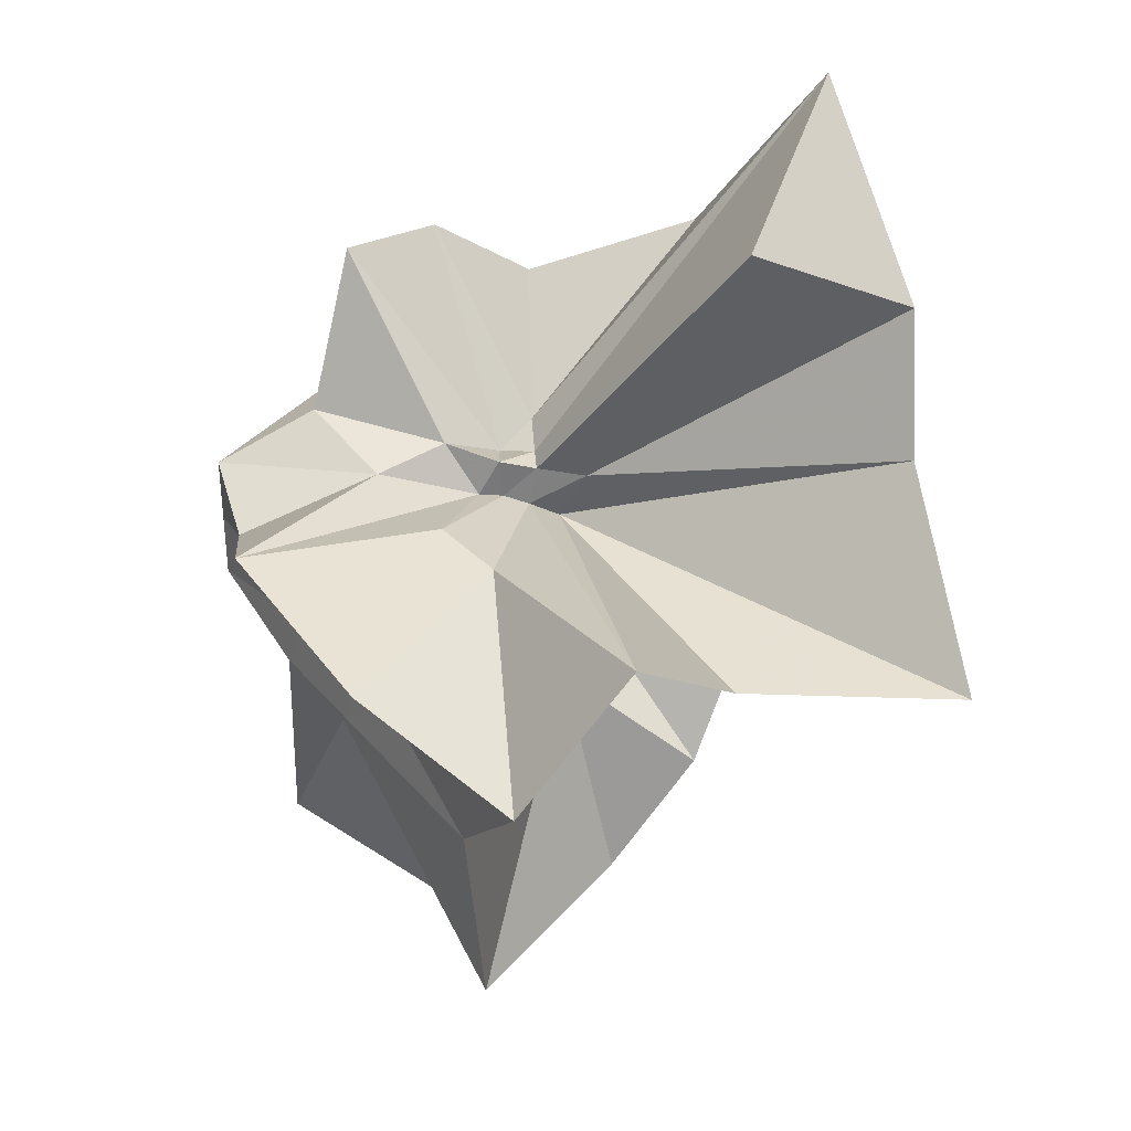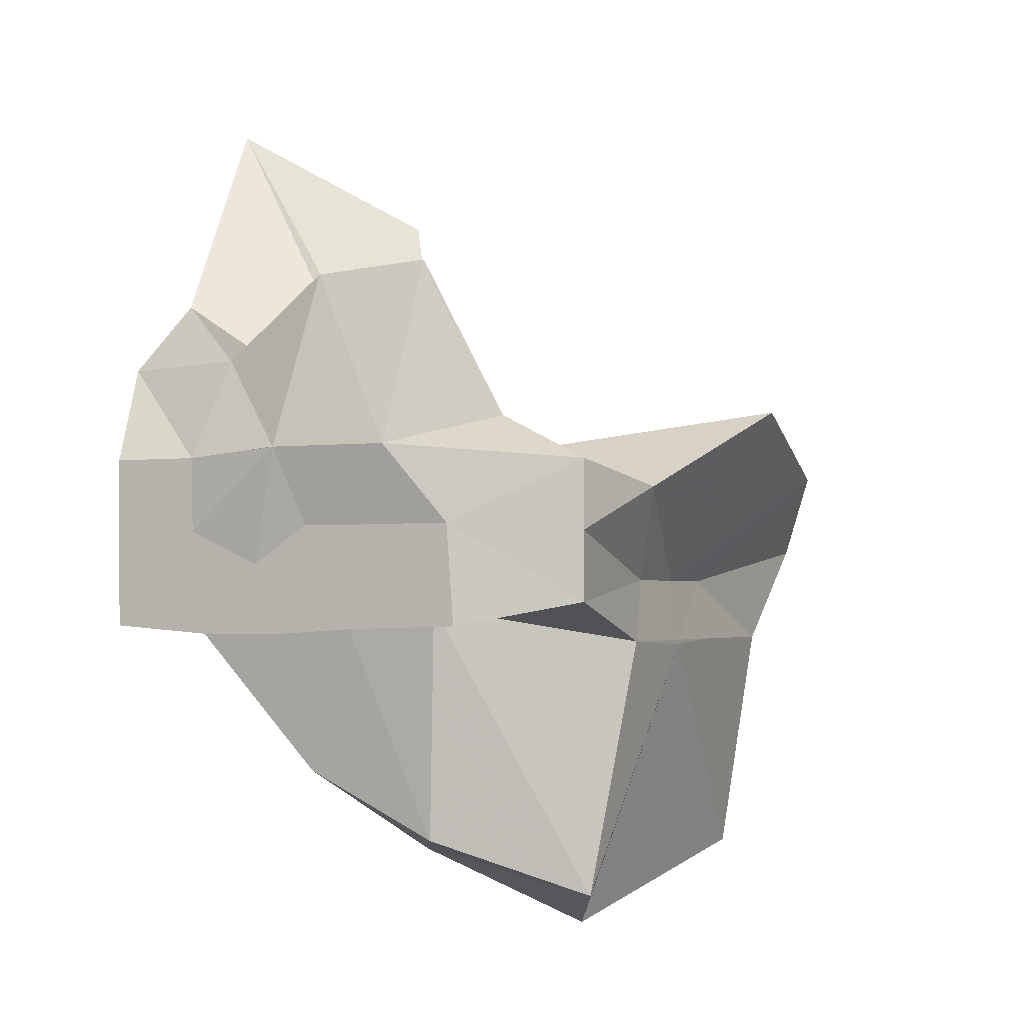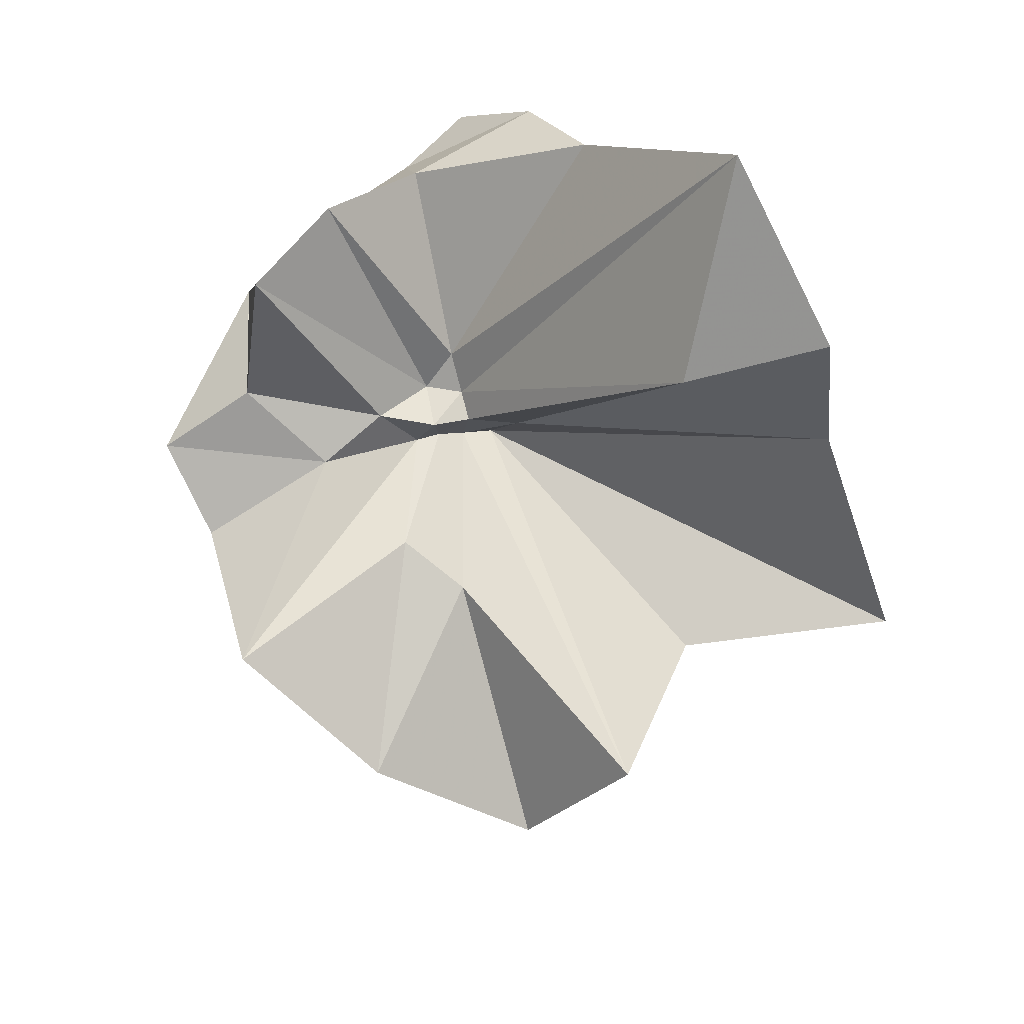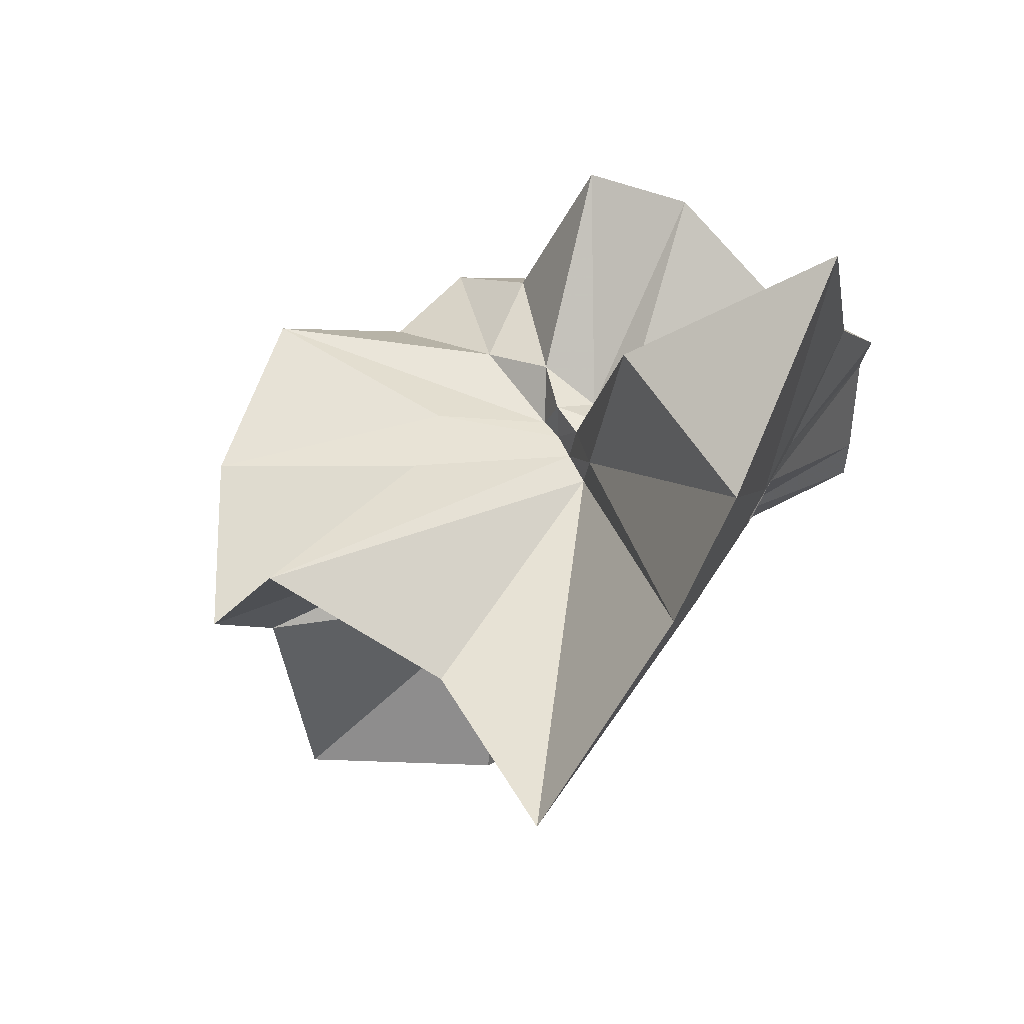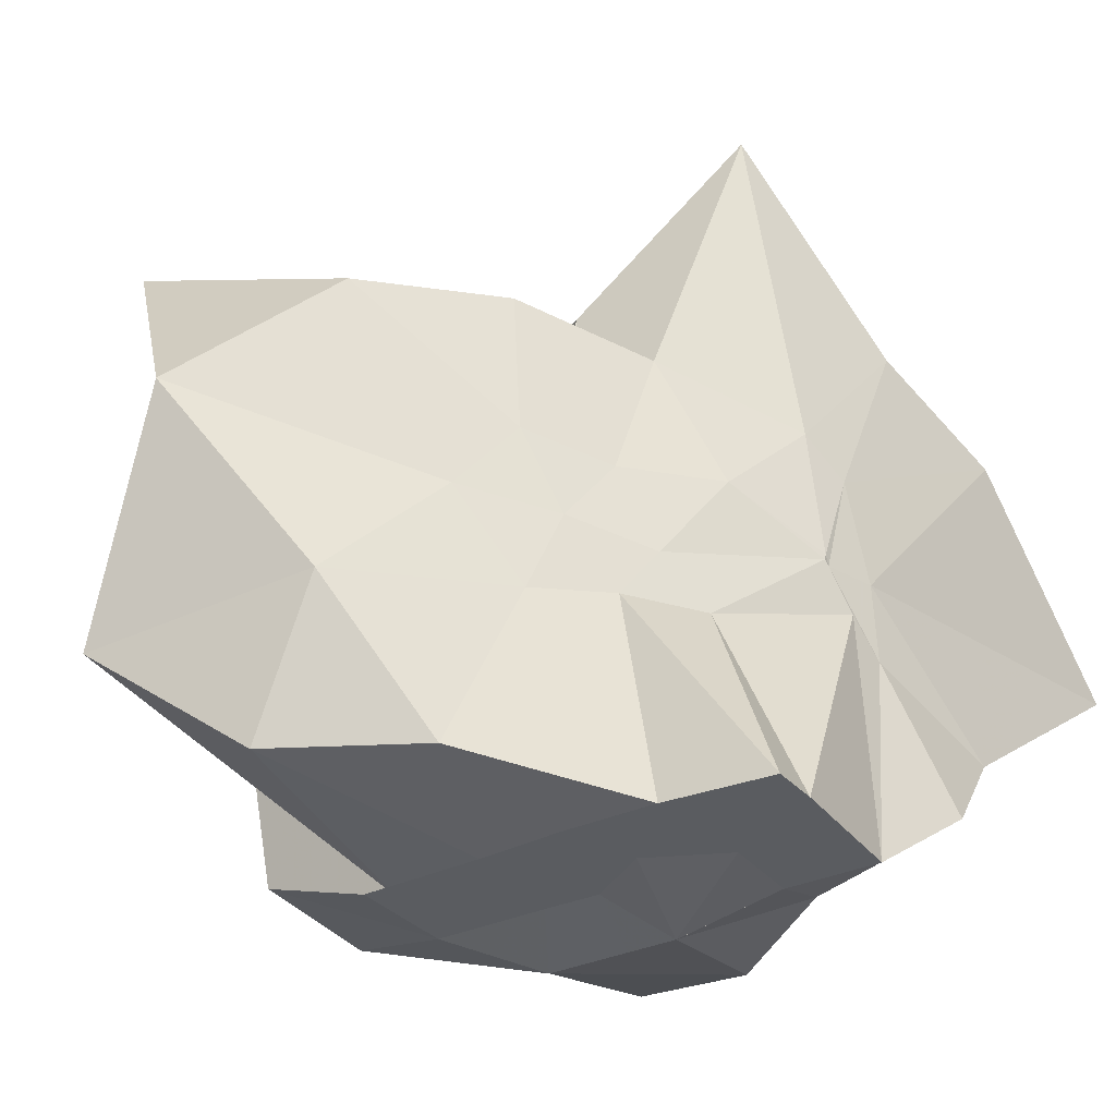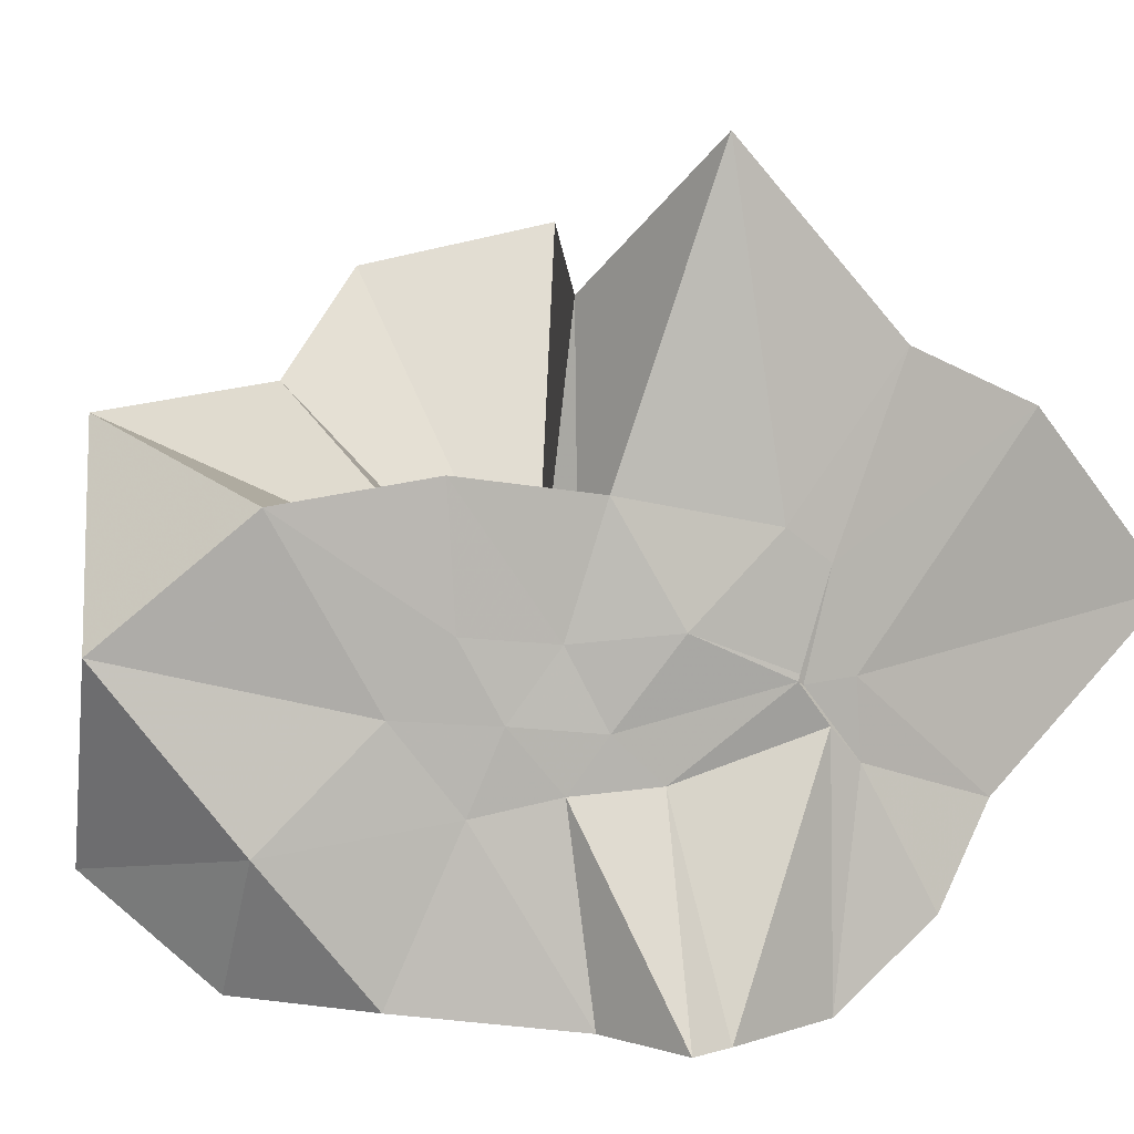
<metadata>
{"format":"obj","ext":"obj","renderer":"f3d","projection":"perspective","resolution":1024,"background":"white","views":[{"elev":34.6,"azim":-33.9,"up":"+Y"},{"elev":-2.2,"azim":-154.6,"up":"+Y"},{"elev":77.8,"azim":-44.5,"up":"+Y"},{"elev":42.9,"azim":26.2,"up":"+Y"},{"elev":-33.8,"azim":31.3,"up":"+Z"},{"elev":7.1,"azim":45.8,"up":"+Z"}]}
</metadata>
<code>
v -0.6088 -0.08311 0.2567
v -0.5898 -0.08236 -0.3569
v -0.3882 -0.03192 -0.05887
v -0.3804 -0.000623 0.03371
v -0.3286 0.2141 0.1596
v -0.4824 0.2875 0.09076
v -0.6126 -0.004382 -0.09021
v -0.6433 -0.03684 -0.1078
v -0.7621 0.004352 -0.03698
v -0.9597 -0.02308 0.1227
v -0.8658 -0.1373 0.01957
v -0.8745 -0.2 0.02306
v -0.8433 -0.4328 0.1594
v -0.6377 -0.4092 0.09167
v -0.5459 -0.281 -0.01832
v -0.4995 -0.2028 -0.02784
v -0.4338 -0.1221 -0.01952
v -0.3882 -0.02745 -0.06866
v -0.3728 0.024 -0.06495
v -0.3083 0.3939 -0.018
v -0.5964 -0.003729 -0.1184
v -0.6464 0.004746 -0.1108
v -0.6663 -0.0333 -0.1197
v -0.981 0.03853 -0.06104
v -0.8665 -0.1373 -0.06048
v -0.8745 -0.2 -0.05501
v -0.8747 -0.2046 -0.06016
v -0.751 -0.5092 -0.03389
v -0.5841 -0.3254 -0.08757
v -0.5238 -0.2468 -0.09454
v -0.4763 -0.1705 -0.1047
v -0.3882 -0.03379 -0.06513
v -0.3725 0.0304 -0.1411
v -0.3408 0.1697 -0.1867
v -0.5765 0.01199 -0.1546
v -0.6185 -0.01266 -0.1526
v -0.6836 0.01655 -0.1578
v -0.7619 0.001628 -0.1656
v -0.9059 -0.04378 -0.207
v -0.8667 -0.1373 -0.1451
v -0.8745 -0.2 -0.1765
v -0.8486 -0.4528 -0.2357
v -0.6487 -0.4182 -0.201
v -0.5455 -0.2713 -0.1731
v -0.4979 -0.2019 -0.1567
v -0.4521 -0.1284 -0.1513
v -0.3804 -0.0006583 -0.1066
v -0.3333 0.0902 -0.278
v -0.4746 0.09154 -0.3139
v -0.5876 0.1741 -0.3258
v -0.7021 0.1837 -0.3153
v -0.7725 0.02745 -0.2784
v -0.8745 -0.01976 -0.3098
v -0.8745 -0.08983 -0.3098
v -0.8745 -0.1598 -0.3098
v -0.7354 -0.1656 -0.3569
v -0.7192 -0.3949 -0.3333
v -0.5867 -0.3296 -0.3355
v -0.4712 -0.1924 -0.3569
v -0.3674 -0.1843 -0.3569
v -0.3647 -0.1388 -0.3569
v -0.3647 -0.01177 -0.3569
v -0.3958 -0.04314 0.06632
v -0.3637 0.07803 0.2162
v -0.5769 -0.004175 -0.0488
v -0.6215 -0.04606 -0.09178
v -0.7512 -0.004164 0.04255
v -0.8813 -0.102 0.2784
v -0.8745 -0.2 0.1755
v -0.6505 -0.1922 0.01694
v -0.5487 -0.2887 0.1158
v -0.477 -0.1712 0.09644
v -0.4274 -0.07966 0.3964
v -0.5947 -0.06014 -0.07421
v -0.7737 0.05181 0.3189
v -0.6407 -0.1016 -0.05655
v -0.5997 -0.08555 -0.1451
v -0.4543 -0.01177 -0.3569
v -0.5608 -0.003919 -0.3726
v -0.6863 -0.003898 -0.3726
v -0.6863 -0.003918 -0.3728
v -0.749 -0.08236 -0.3569
v -0.7564 -0.1835 -0.3569
v -0.6409 -0.1867 -0.3569
v -0.559 -0.1921 -0.3569
v -0.4686 -0.1922 -0.3569
v -0.4561 -0.08763 -0.3569
v -0.5612 -0.00392 -0.3726
v -0.6078 -0.003917 -0.3726
v -0.6422 -0.08309 -0.3569
v -0.6197 -0.185 -0.3569
v -0.5312 -0.1216 -0.3569
f 3 18 4
f 4 18 19
f 4 19 5
f 5 19 20
f 5 20 6
f 6 20 21
f 6 21 7
f 7 21 22
f 7 22 8
f 8 22 23
f 8 23 9
f 9 23 24
f 9 24 10
f 10 24 25
f 10 25 11
f 11 25 26
f 11 26 12
f 12 26 27
f 12 27 13
f 13 27 28
f 13 28 14
f 14 28 29
f 14 29 15
f 15 29 30
f 15 30 16
f 16 30 31
f 16 31 17
f 17 31 32
f 17 32 3
f 3 32 18
f 18 33 19
f 19 33 34
f 19 34 20
f 20 34 35
f 20 35 21
f 21 35 36
f 21 36 22
f 22 36 37
f 22 37 23
f 23 37 38
f 23 38 24
f 24 38 39
f 24 39 25
f 25 39 40
f 25 40 26
f 26 40 41
f 26 41 27
f 27 41 42
f 27 42 28
f 28 42 43
f 28 43 29
f 29 43 44
f 29 44 30
f 30 44 45
f 30 45 31
f 31 45 46
f 31 46 32
f 32 46 47
f 32 47 18
f 18 47 33
f 33 48 34
f 34 48 49
f 34 49 35
f 35 49 50
f 35 50 36
f 36 50 51
f 36 51 37
f 37 51 52
f 37 52 38
f 38 52 53
f 38 53 39
f 39 53 54
f 39 54 40
f 40 54 55
f 40 55 41
f 41 55 56
f 41 56 42
f 42 56 57
f 42 57 43
f 43 57 58
f 43 58 44
f 44 58 59
f 44 59 45
f 45 59 60
f 45 60 46
f 46 60 61
f 46 61 47
f 47 61 62
f 47 62 33
f 33 62 48
f 63 64 73
f 64 74 73
f 64 65 74
f 65 66 74
f 66 75 74
f 66 67 75
f 67 68 75
f 68 76 75
f 68 69 76
f 69 70 76
f 70 77 76
f 70 71 77
f 71 72 77
f 72 73 77
f 72 63 73
f 78 88 79
f 79 88 89
f 79 89 80
f 80 89 81
f 81 89 90
f 81 90 82
f 82 90 83
f 83 90 91
f 83 91 84
f 84 91 85
f 85 91 92
f 85 92 86
f 86 92 87
f 87 92 88
f 87 88 78
f 3 4 63
f 63 4 64
f 4 5 64
f 64 5 65
f 5 6 65
f 6 7 65
f 65 7 66
f 7 8 66
f 66 8 67
f 8 9 67
f 9 10 67
f 67 10 68
f 10 11 68
f 68 11 69
f 11 12 69
f 12 13 69
f 69 13 70
f 13 14 70
f 70 14 71
f 14 15 71
f 15 16 71
f 71 16 72
f 16 17 72
f 72 17 63
f 17 3 63
f 48 78 49
f 49 78 79
f 49 79 50
f 50 79 80
f 50 80 51
f 51 80 52
f 52 80 81
f 52 81 53
f 53 81 82
f 53 82 54
f 54 82 55
f 55 82 83
f 55 83 56
f 56 83 84
f 56 84 57
f 57 84 58
f 58 84 85
f 58 85 59
f 59 85 86
f 59 86 60
f 60 86 61
f 61 86 87
f 61 87 62
f 62 87 78
f 62 78 48
f 73 74 1
f 74 75 1
f 75 76 1
f 76 77 1
f 77 73 1
f 89 88 2
f 90 89 2
f 91 90 2
f 92 91 2
f 88 92 2

</code>
